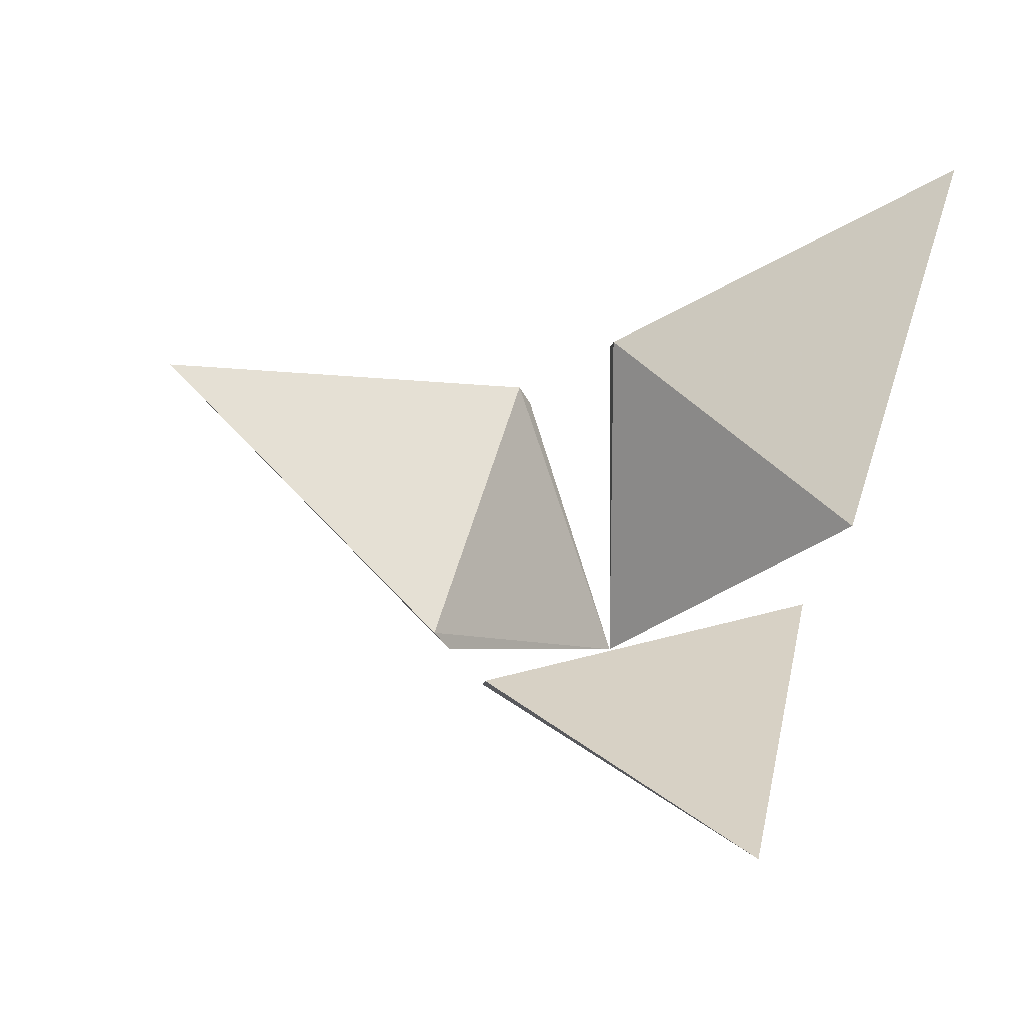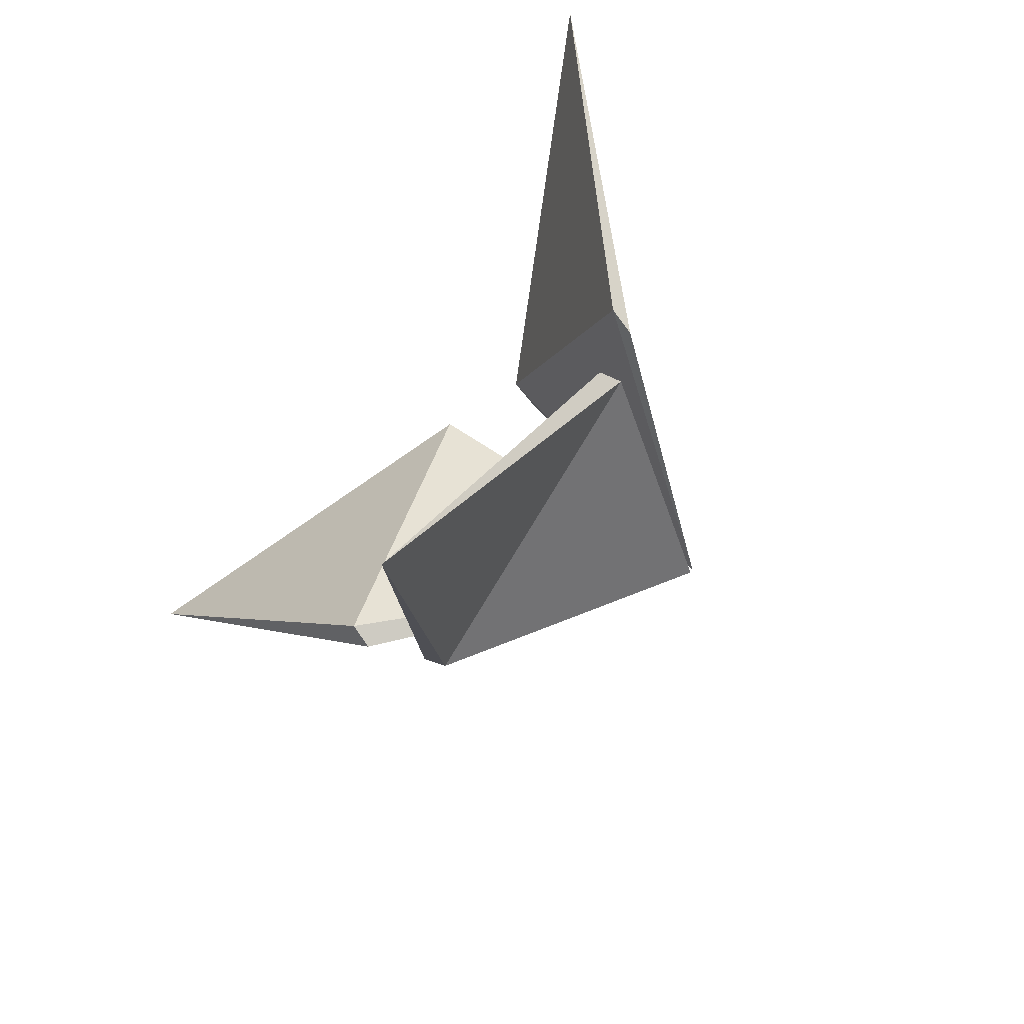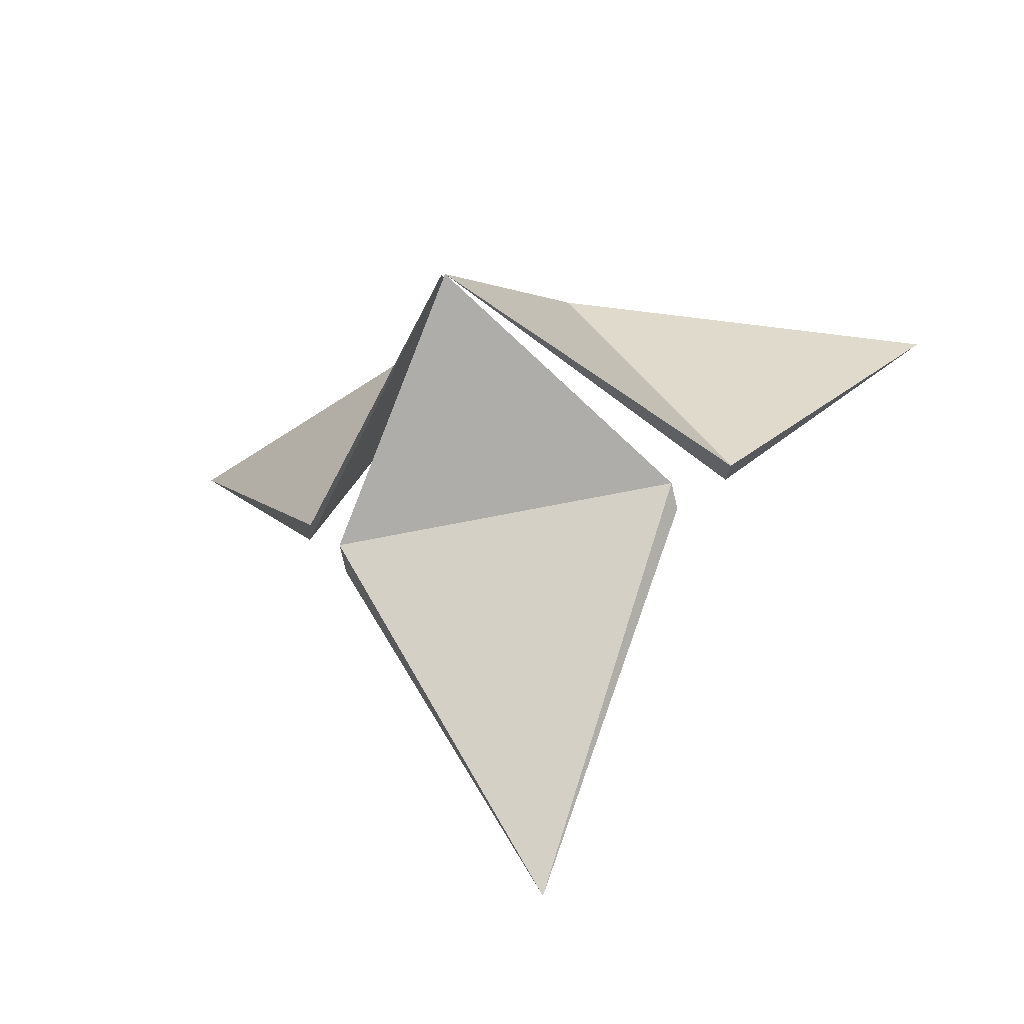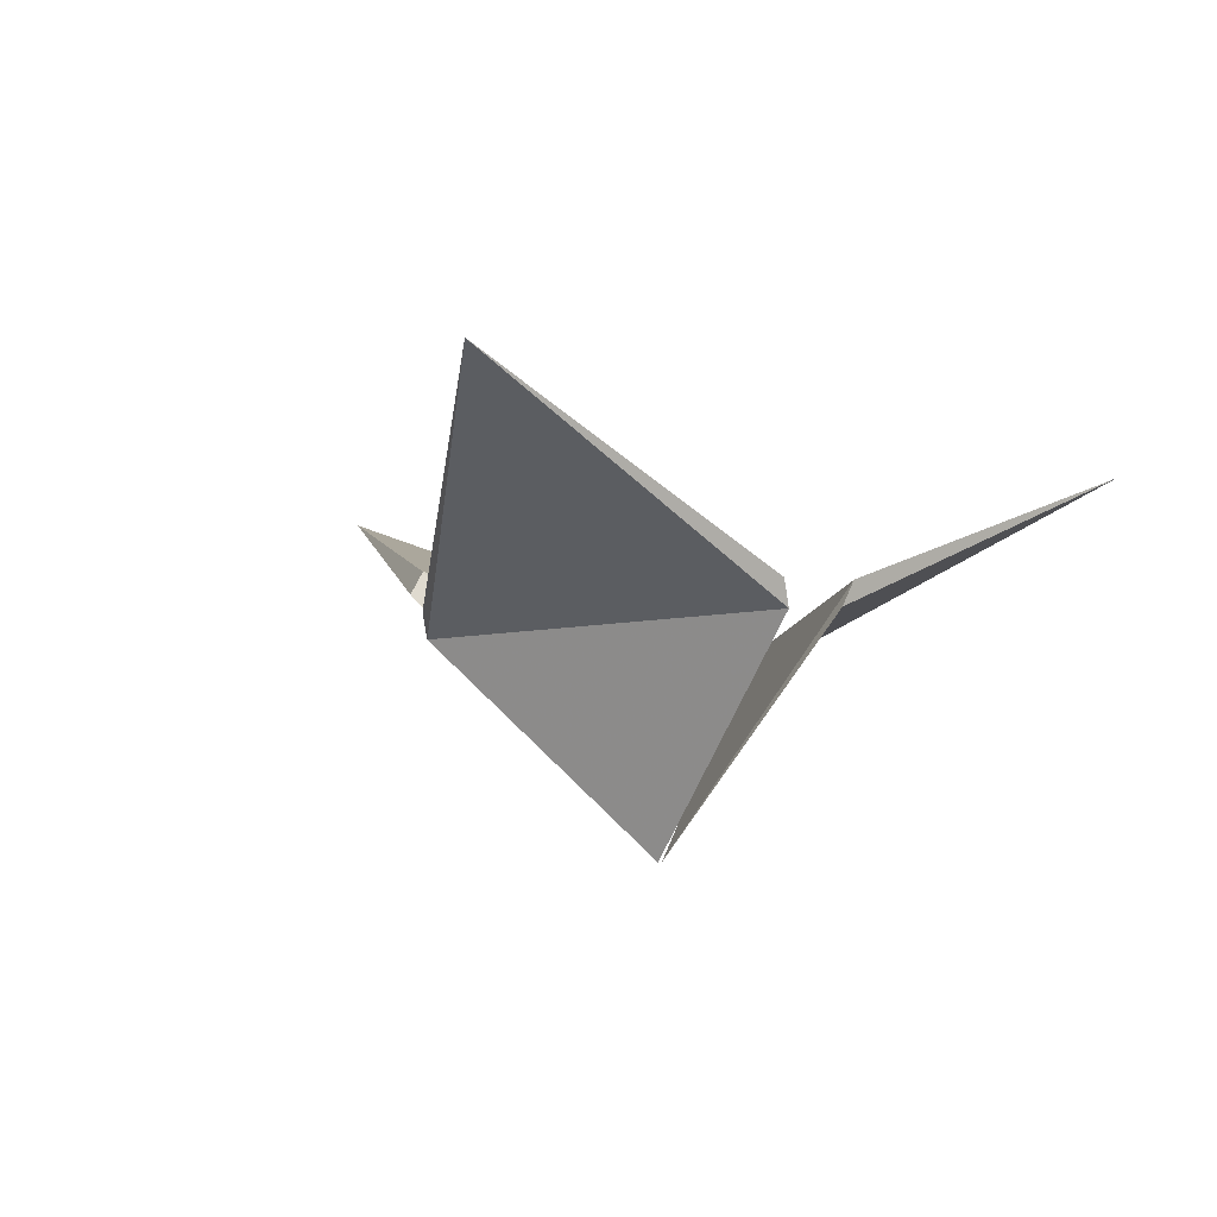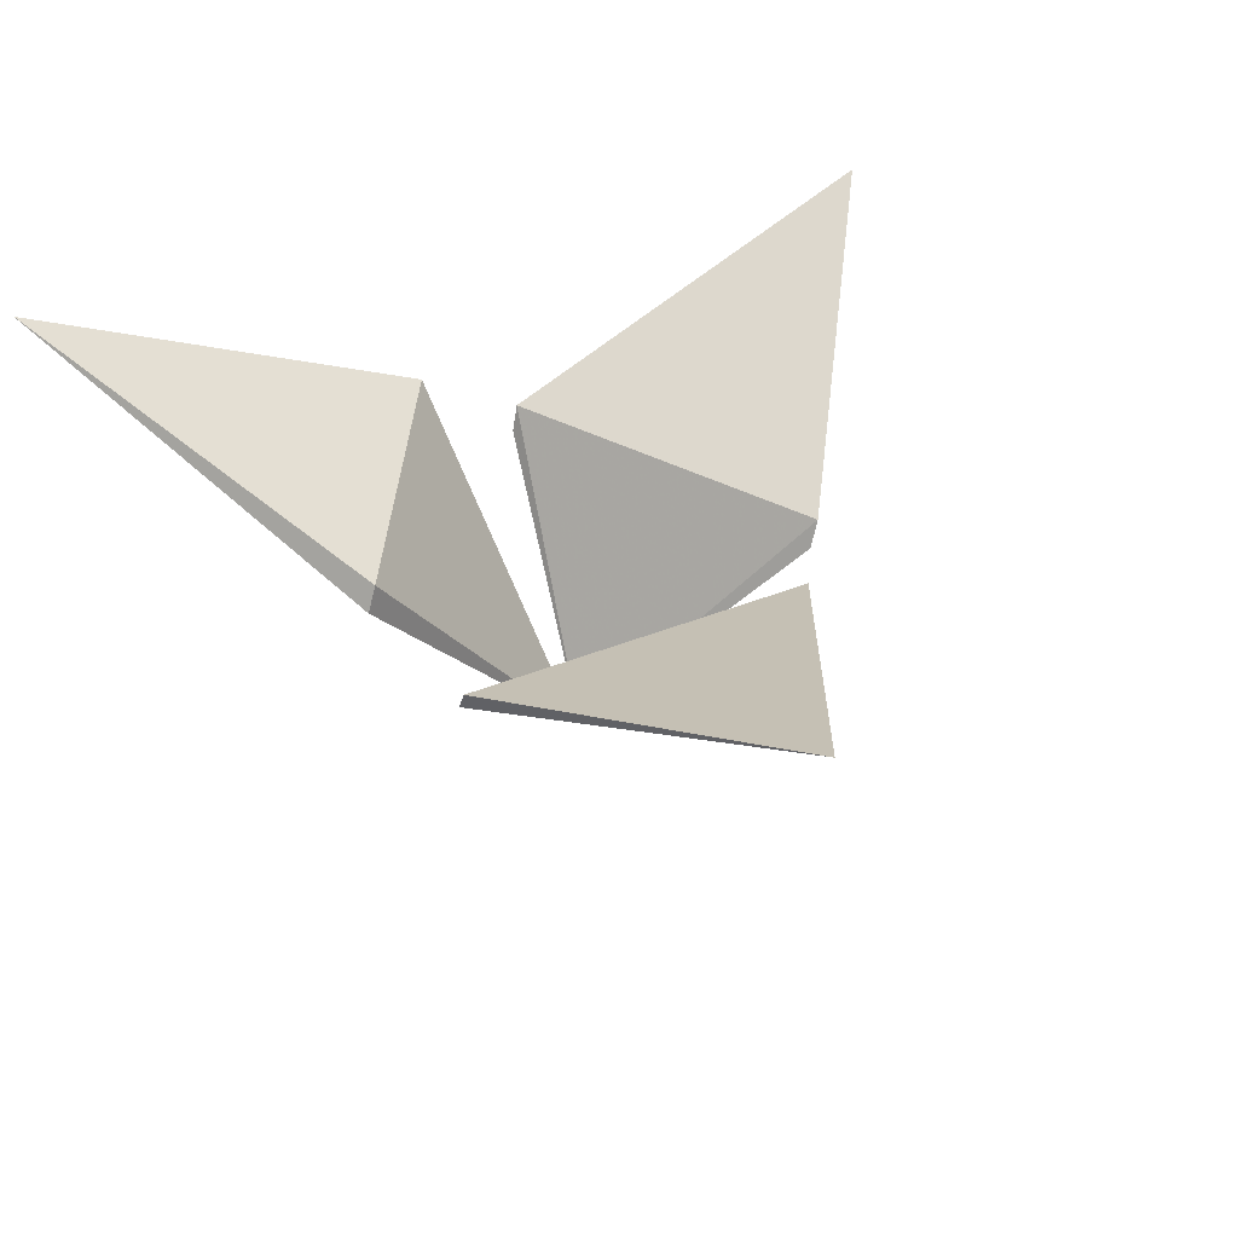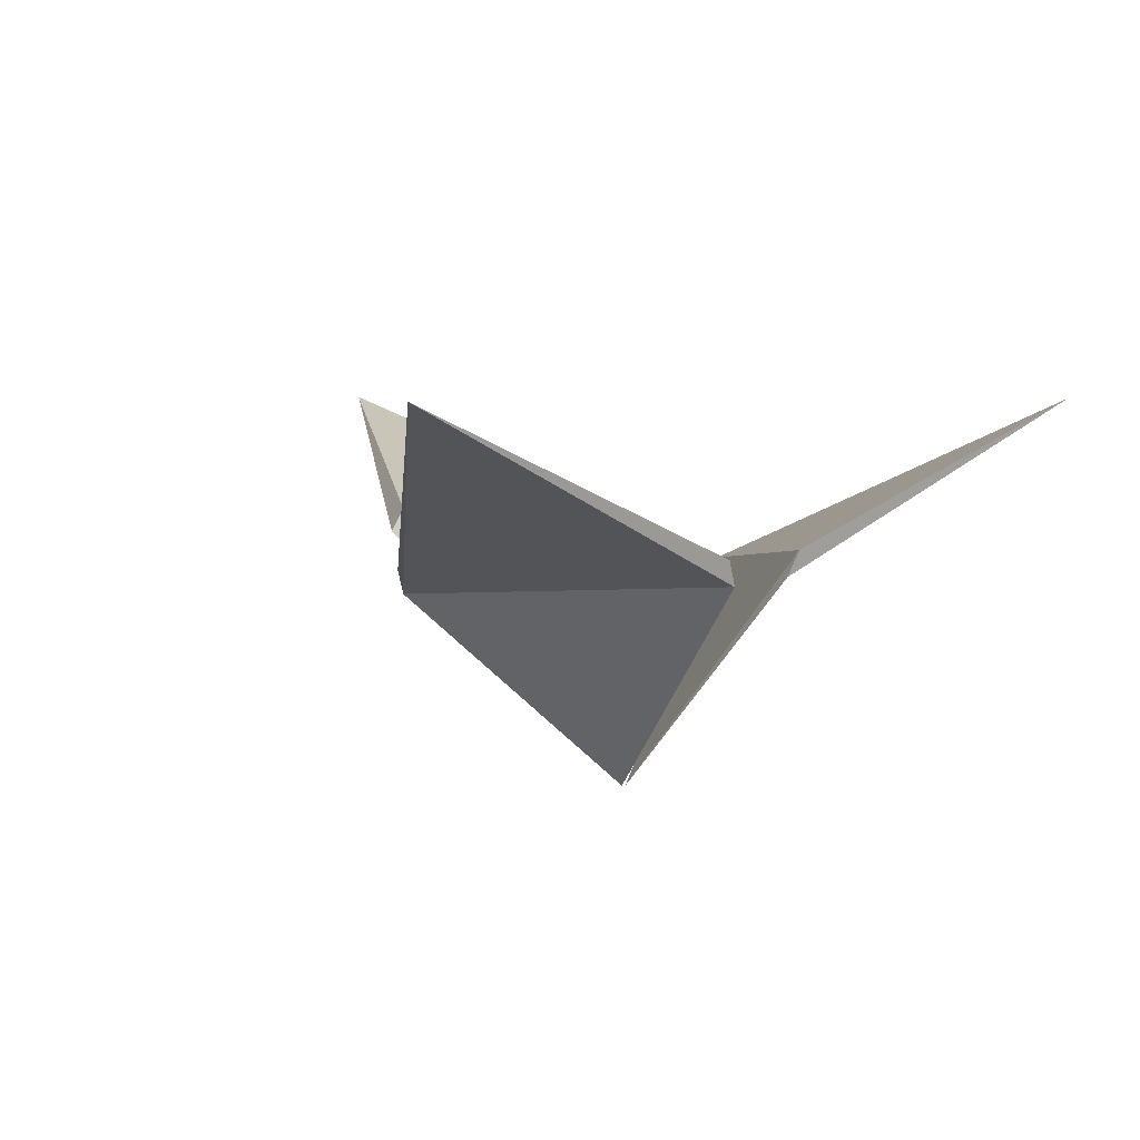
<metadata>
{"format":"obj","ext":"obj","renderer":"f3d","projection":"perspective","resolution":1024,"background":"white","views":[{"elev":55.0,"azim":-73.8,"up":"+Y"},{"elev":-72.3,"azim":-121.4,"up":"+Z"},{"elev":-45.7,"azim":15.2,"up":"+Z"},{"elev":-13.9,"azim":-161.5,"up":"+Y"},{"elev":38.3,"azim":154.9,"up":"+Y"},{"elev":-1.3,"azim":-158.1,"up":"+Y"}]}
</metadata>
<code>
g Object
v -0.0703 0.6953 0.6328
v -1.293 1.289 0.7188
v -0.6289 0.6836 -0.2891
v -0.0938 0.7734 0.6523
v -0.6602 0.7656 -0.2695
v 0 0.0234 -0.0039
v 0.7266 0.8438 -0.2227
v 1.371 1.395 0.8047
v 0.2148 0.8164 0.7305
v 0.6953 0.918 -0.2031
v 0.1797 0.8867 0.75
v 0.0117 0.0234 -0.0039
v -0.5117 0.6523 -0.4414
v 0.0195 1.125 -1.57
v 0.5664 0.6367 -0.4688
v -0.5117 0.7305 -0.4883
v 0.5664 0.7109 -0.5078
v 0.0117 0.0234 -0.0039
f 1 4 2
f 2 5 3
f 1 2 3
f 4 5 2
f 1 6 4
f 5 6 3
f 3 6 1
f 4 6 5
f 7 10 8
f 8 11 9
f 7 8 9
f 10 11 8
f 7 12 10
f 11 12 9
f 9 12 7
f 10 12 11
f 13 16 14
f 14 17 15
f 13 14 15
f 16 17 14
f 13 18 16
f 17 18 15
f 15 18 13
f 16 18 17

</code>
